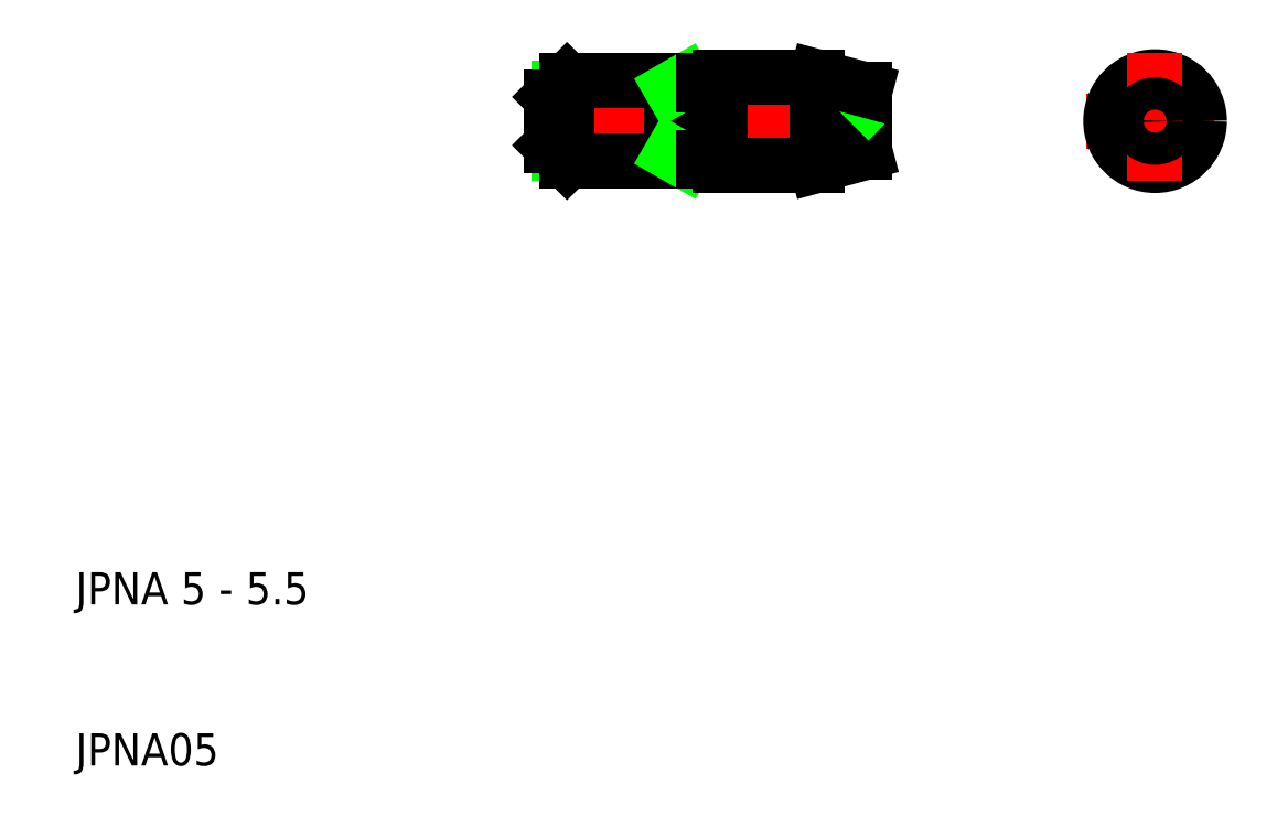
<metadata>
{"format":"dxf","ext":"dxf","renderer":"ezdxf+matplotlib","layout":"modelspace","background":"white","min_lineweight":24,"dpi":150}
</metadata>
<code>
0
SECTION
2
ENTITIES
0
LINE
8
CENTER
10
72.75
20
50
30
0
11
81.25
21
50
31
0
0
ARC
8
0
10
77
20
50
30
0
40
2.01
50
120
51
30
0
CIRCLE
8
0
10
77
20
50
30
0
40
2.5
0
CIRCLE
8
0
10
77
20
50
30
0
40
2.25
0
CIRCLE
8
0
10
77
20
50
30
0
40
1.946
0
CIRCLE
8
0
10
77
20
50
30
0
40
2.75
0
TEXT
8
0
10
10
20
10
30
0
40
2
1
JPNA05
0
TEXT
8
0
10
10
20
20
30
0
40
2
1
JPNA 5 - 5.5
0
LINE
8
0
10
40.01
20
52.01
30
0
11
47
21
52.01
31
0
0
LINE
8
0
10
40.01
20
47.99
30
0
11
47
21
47.99
31
0
0
LINE
8
CENTER
10
38
20
50
30
0
11
60.5
21
50
31
0
0
LINE
8
0
10
40.5
20
47.5
30
0
11
49
21
47.5
31
0
0
LINE
8
0
10
40.5
20
52.5
30
0
11
49
21
52.5
31
0
0
LINE
8
0
10
40.5
20
52.5
30
0
11
40.5
21
47.5
31
0
0
LINE
8
0
10
39.5
20
48.5
30
0
11
39.5
21
51.5
31
0
0
LINE
8
0
10
40.5
20
47.5
30
0
11
39.5
21
48.5
31
0
0
LINE
8
0
10
40.5
20
52.5
30
0
11
39.5
21
51.5
31
0
0
LINE
8
0
10
50
20
52.75
30
0
11
56
21
52.75
31
0
0
LINE
8
0
10
50
20
47.25
30
0
11
56
21
47.25
31
0
0
LINE
8
0
10
47
20
52.5
30
0
11
47
21
47.5
31
0
0
LINE
8
0
10
50
20
52.25
30
0
11
50
21
47.75
31
0
0
LINE
8
0
10
49
20
47.75
30
0
11
49
21
52.25
31
0
0
LINE
8
0
10
47
20
47.99
30
0
11
47.85
21
47.5
31
0
0
LINE
8
0
10
49
20
47.5
30
0
11
49
21
47.75
31
0
0
LINE
8
0
10
49
20
47.75
30
0
11
50
21
47.75
31
0
0
LINE
8
0
10
50
20
47.75
30
0
11
50
21
47.25
31
0
0
LINE
8
0
10
47
20
52.01
30
0
11
47.85
21
52.5
31
0
0
LINE
8
0
10
50
20
52.25
30
0
11
50
21
52.75
31
0
0
LINE
8
0
10
49
20
52.25
30
0
11
50
21
52.25
31
0
0
LINE
8
0
10
49
20
52.5
30
0
11
49
21
52.25
31
0
0
LINE
8
0
10
58
20
50
30
0
11
59
21
49
31
0
0
LINE
8
0
10
59
20
51.95
30
0
11
59
21
48.05
31
0
0
LINE
8
0
10
56
20
47.25
30
0
11
56
21
52.75
31
0
0
LINE
8
0
10
56
20
47.25
30
0
11
59
21
48.05
31
0
0
LINE
8
0
10
58
20
50
30
0
11
59
21
51
31
0
0
LINE
8
0
10
56
20
52.75
30
0
11
59
21
51.95
31
0
0
LINE
8
CENTER
10
77
20
54.25
30
0
11
77
21
45.75
31
0
0
CIRCLE
8
0
10
77
20
50
30
0
40
1
0
ENDSEC
0
EOF

</code>
